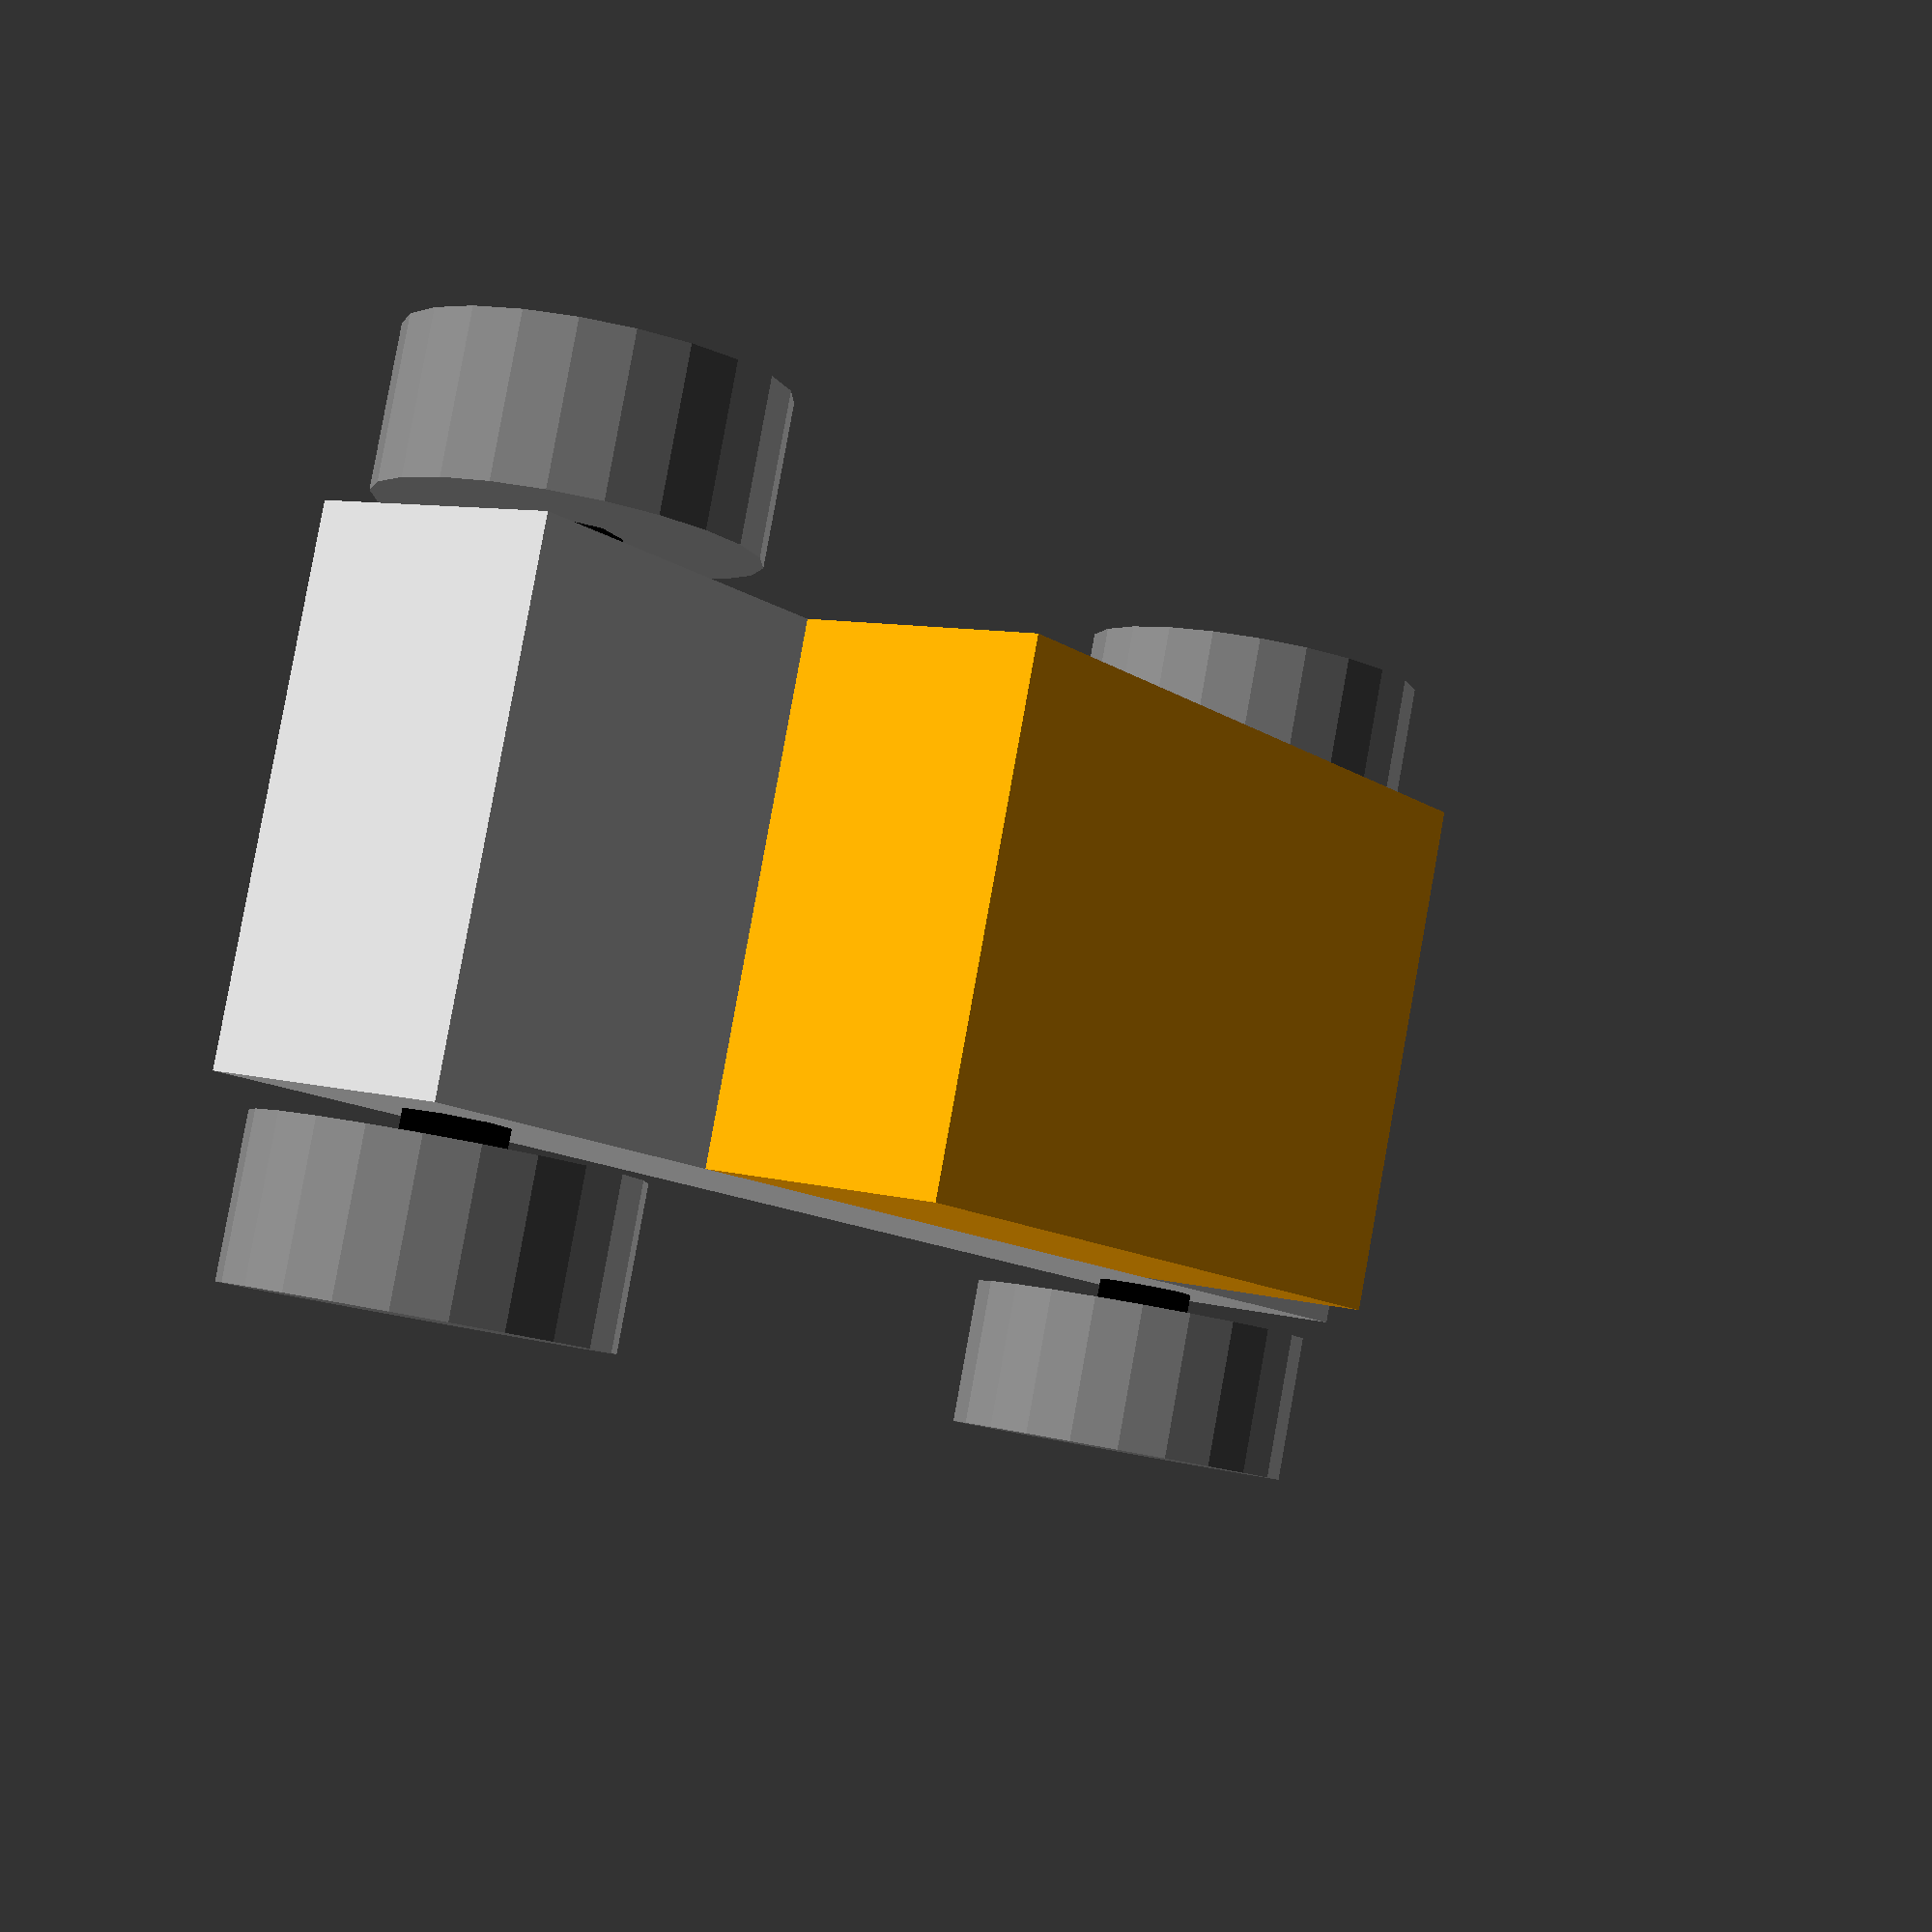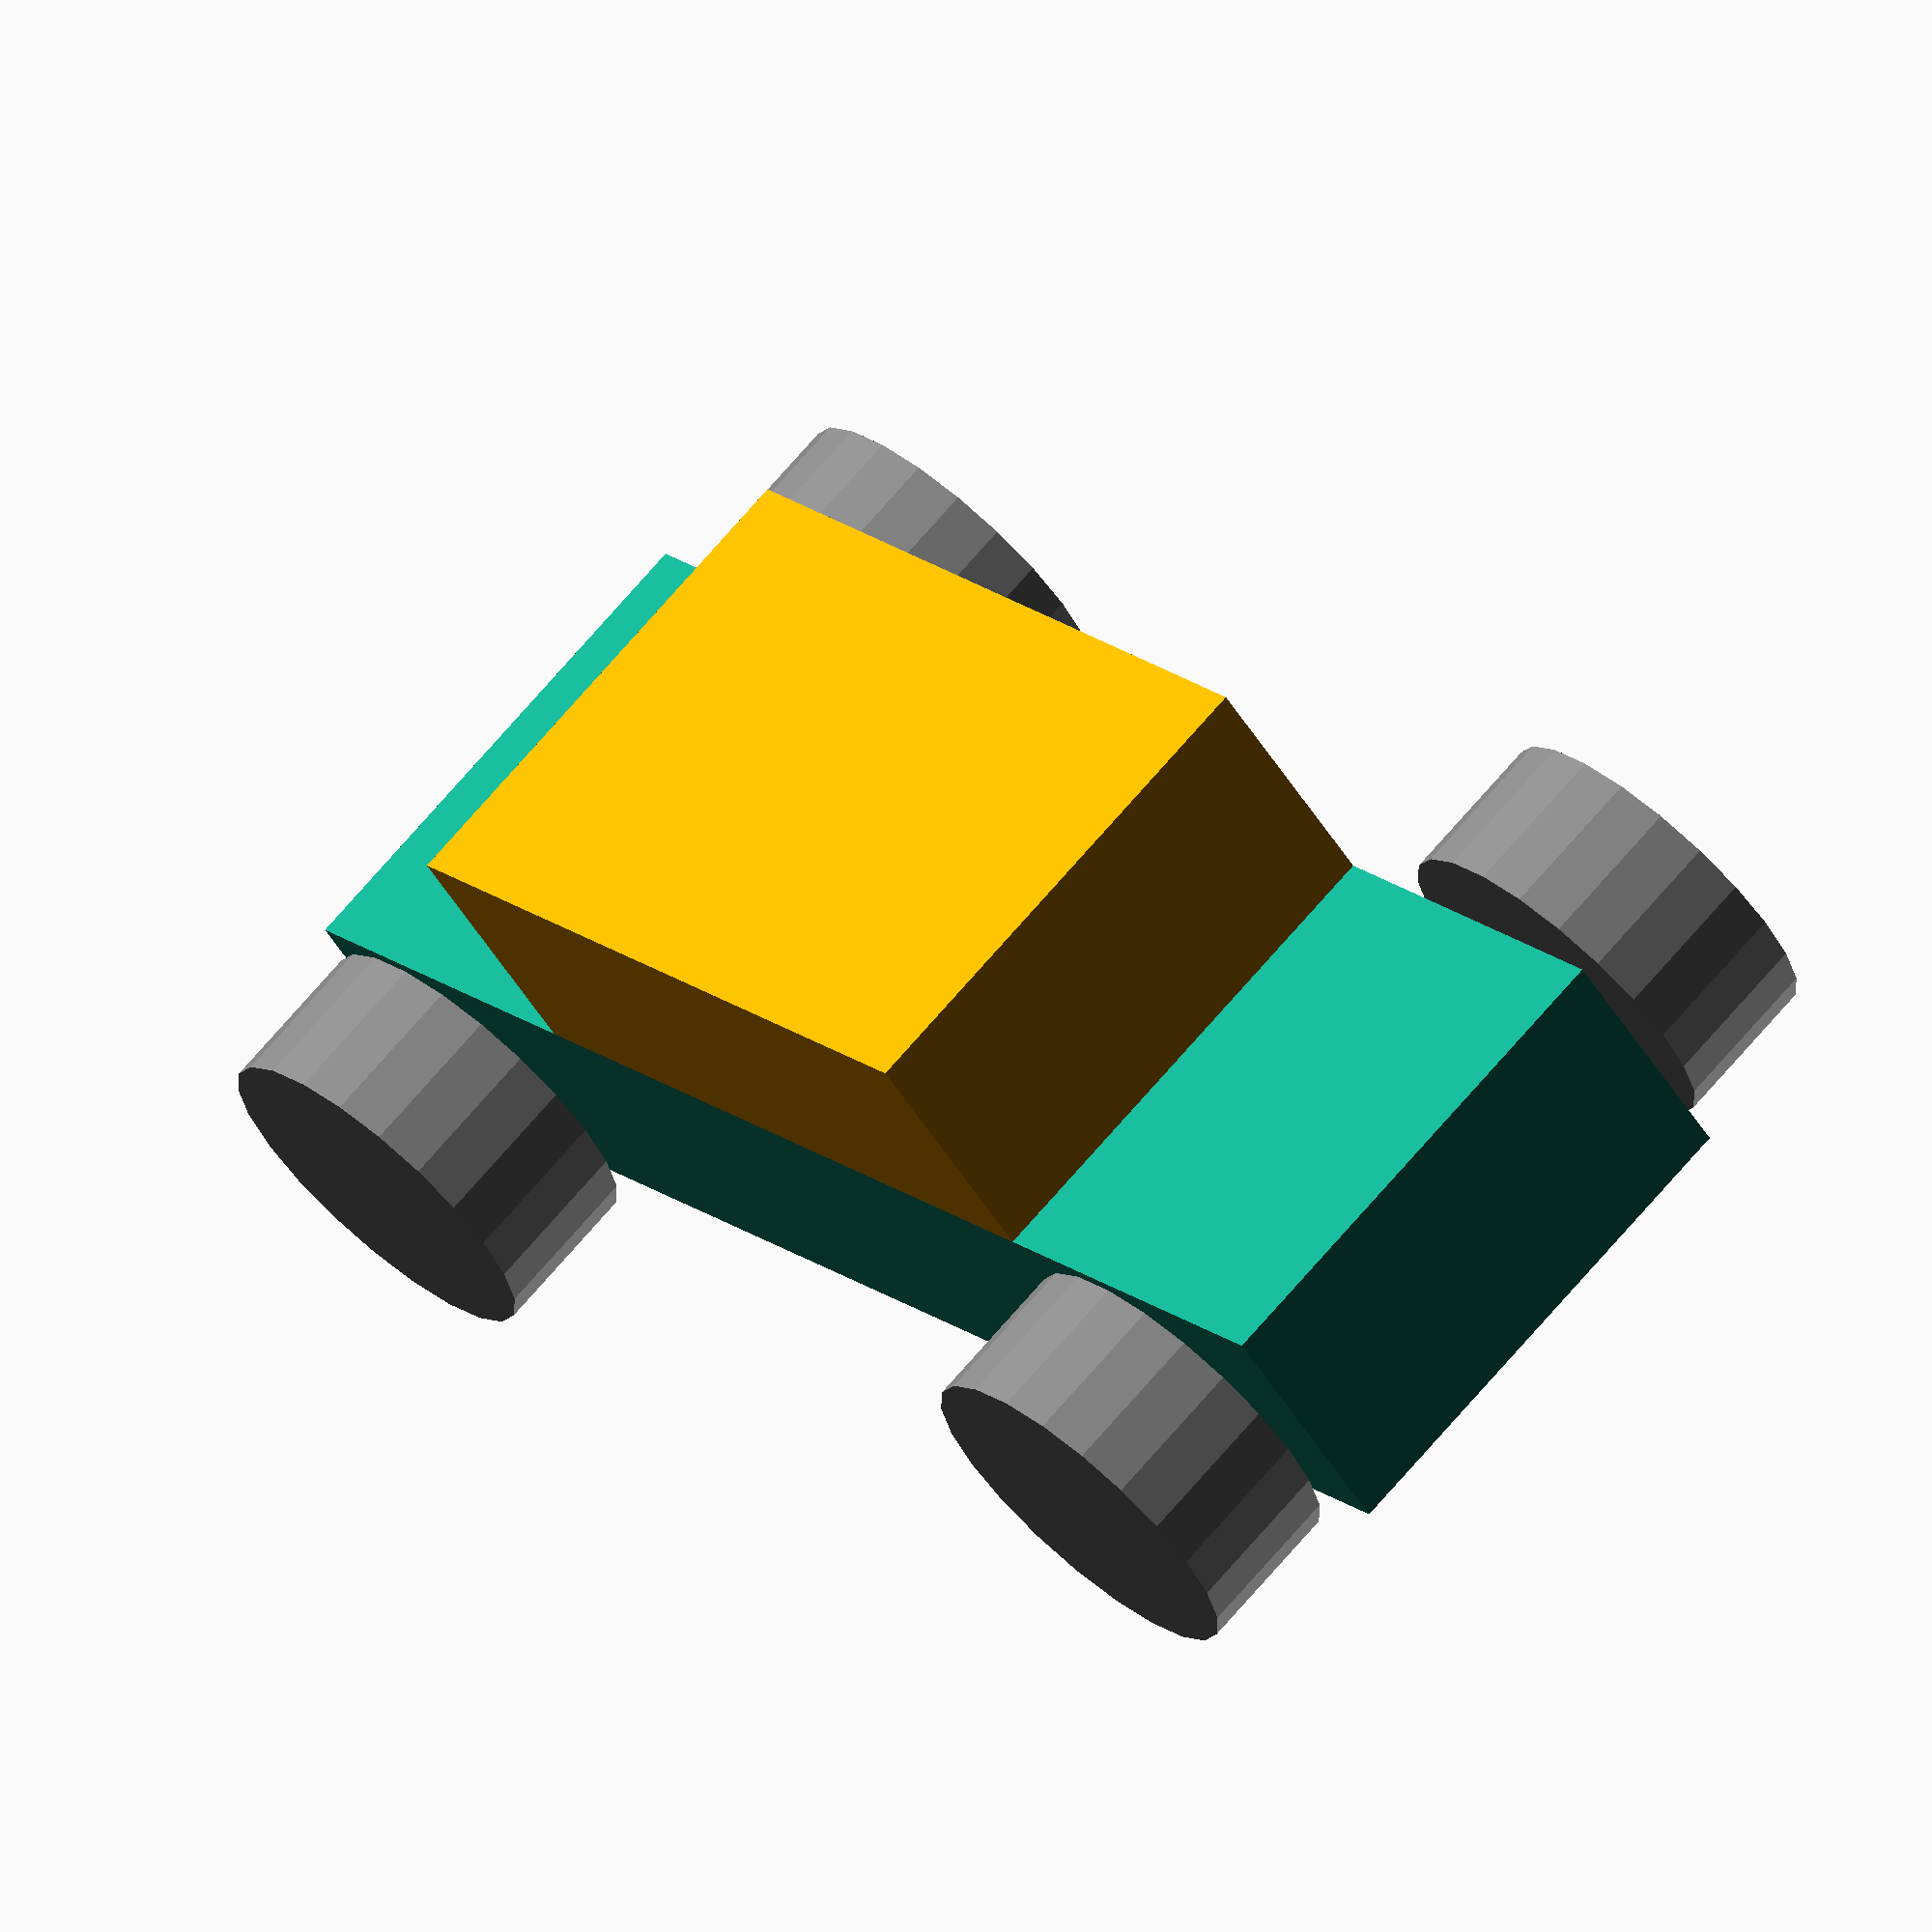
<openscad>
// Base
cube([60, 20, 10], center = true);

// Roof
color("orange") translate([0, 0, 10 - 0.001])
    cube([30, 20, 10], center = true);

// Wheels
color("grey") translate([30 - 7, 20 - 6, 0]) rotate([90, 0, 0])
    cylinder(h = 6, r = 7, center = true);

color("grey") translate([-(30 - 7), 20 - 6, 0]) rotate([90, 0, 0])
    cylinder(h = 6, r = 7, center = true);

color("grey") translate([30 - 7, -(20 - 6), 0]) rotate([90, 0, 0])
    cylinder(h = 6, r = 7, center = true);

color("grey") translate([-(30 - 7), -(20 - 6), 0]) rotate([90, 0, 0])
    cylinder(h = 6, r = 7, center = true);

// Axle
color("black") translate([30 - 7, 0, 0]) rotate([90, 0, 0])
    cylinder(h = 24, r = 2, center = true);

color("black") translate([-(30 - 7), 0, 0]) rotate([90, 0, 0])
    cylinder(h = 24, r = 2, center = true);
</openscad>
<views>
elev=350.9 azim=17.9 roll=305.2 proj=p view=wireframe
elev=47.4 azim=228.1 roll=29.1 proj=o view=solid
</views>
